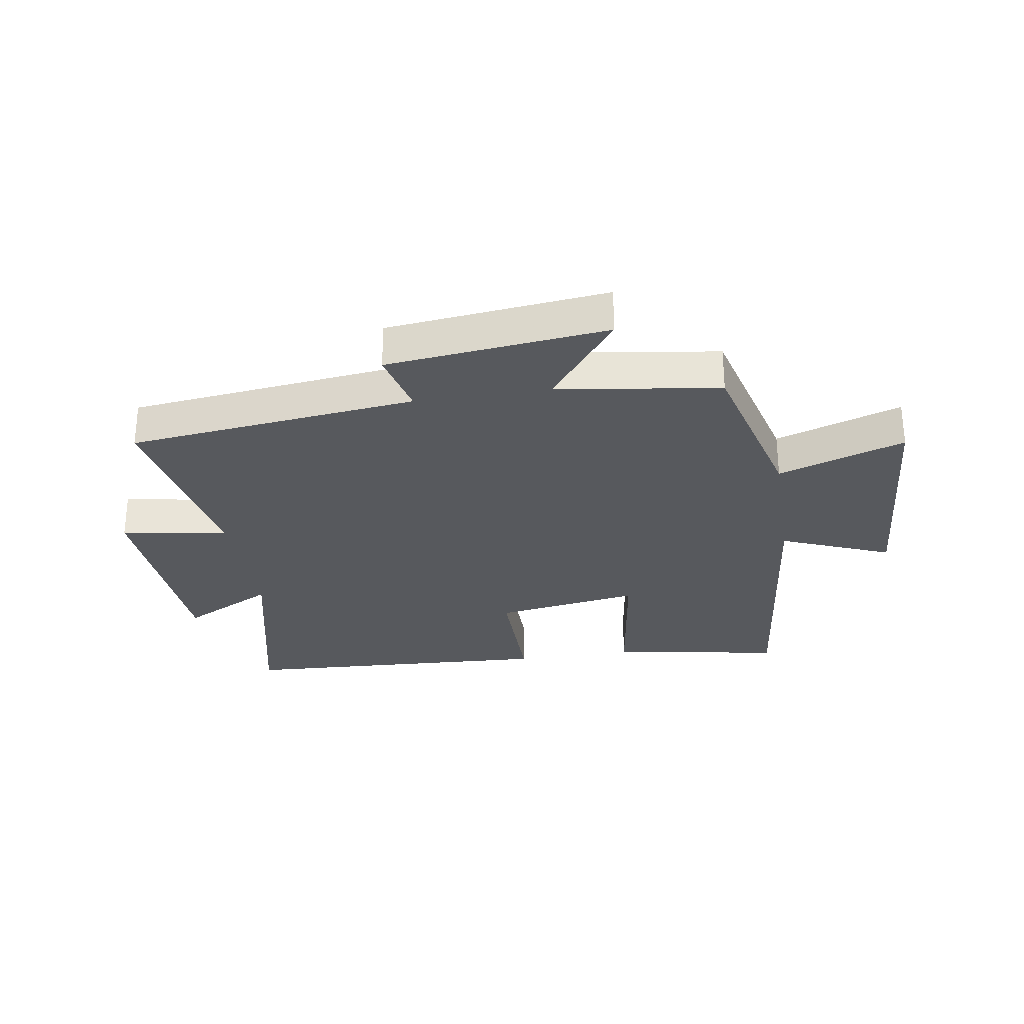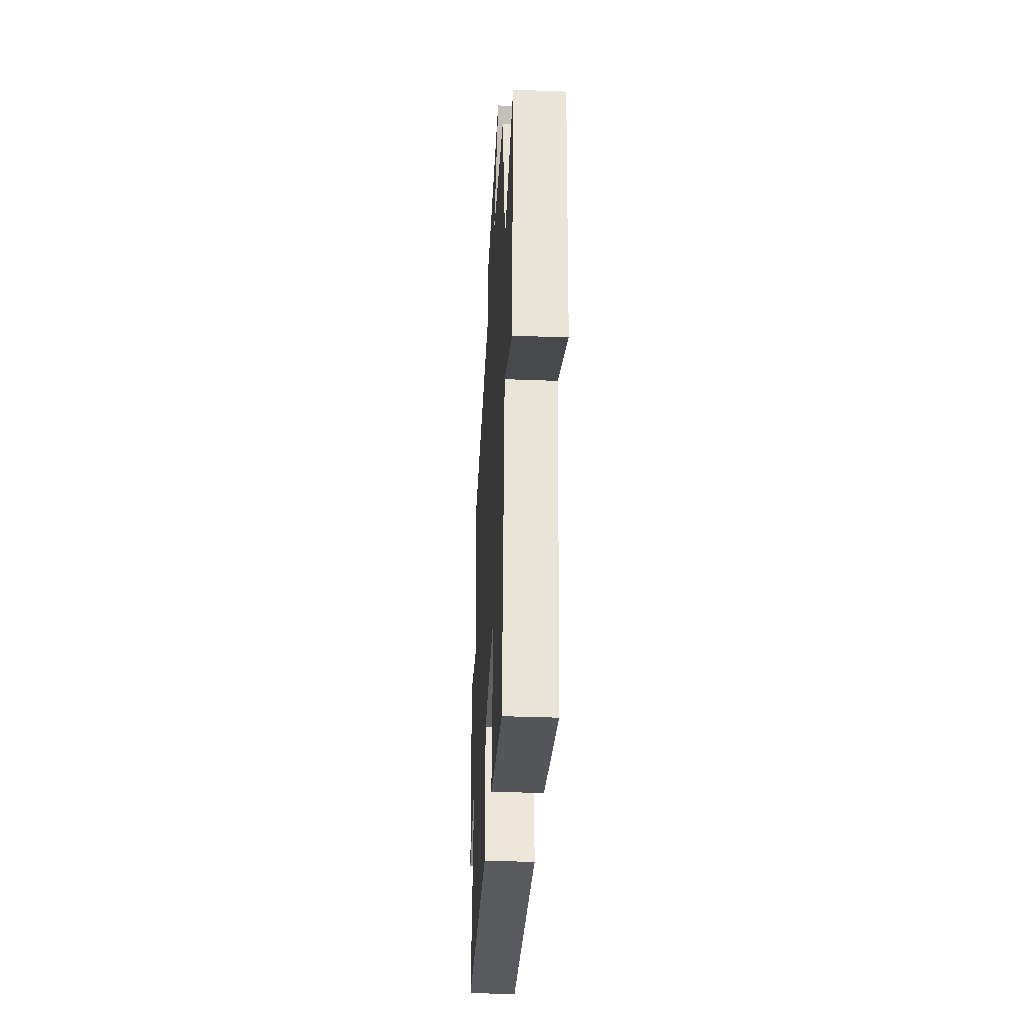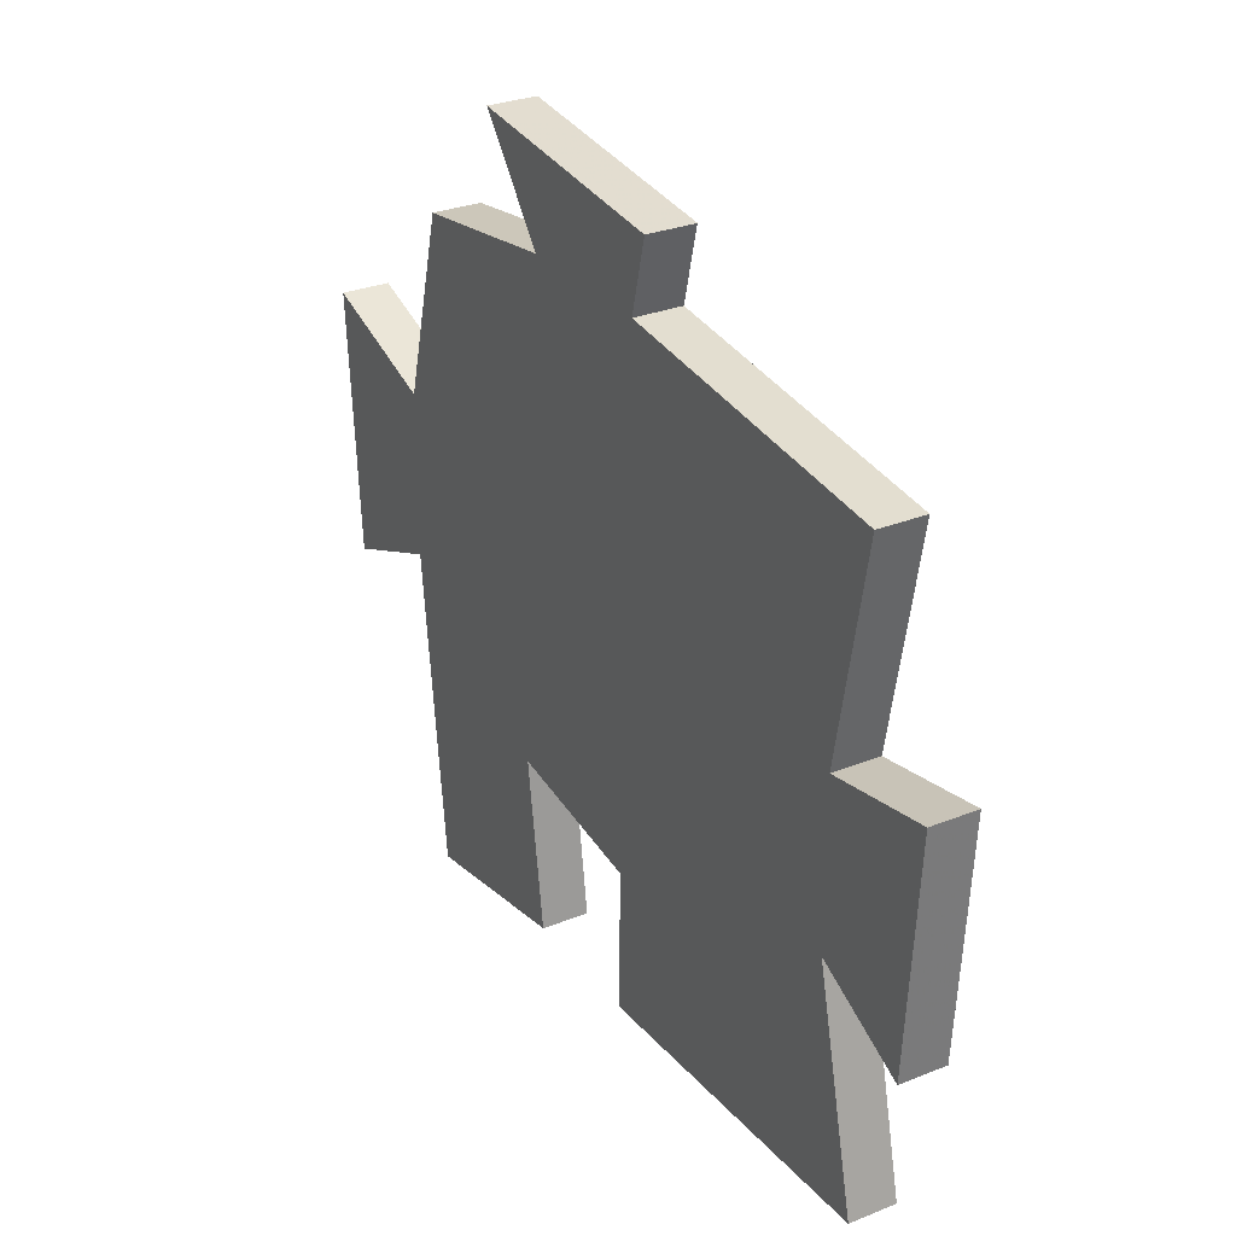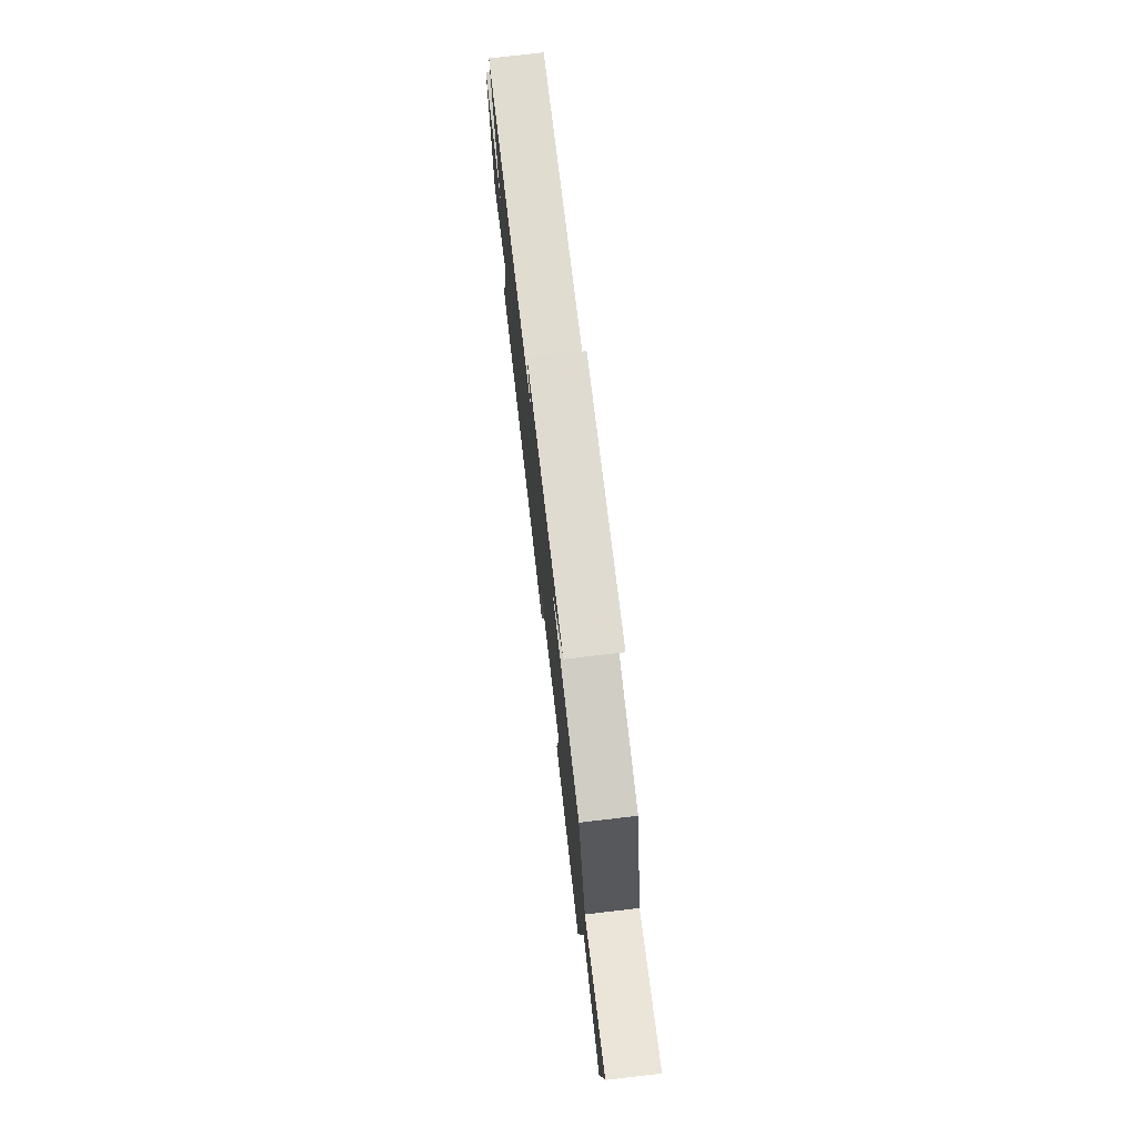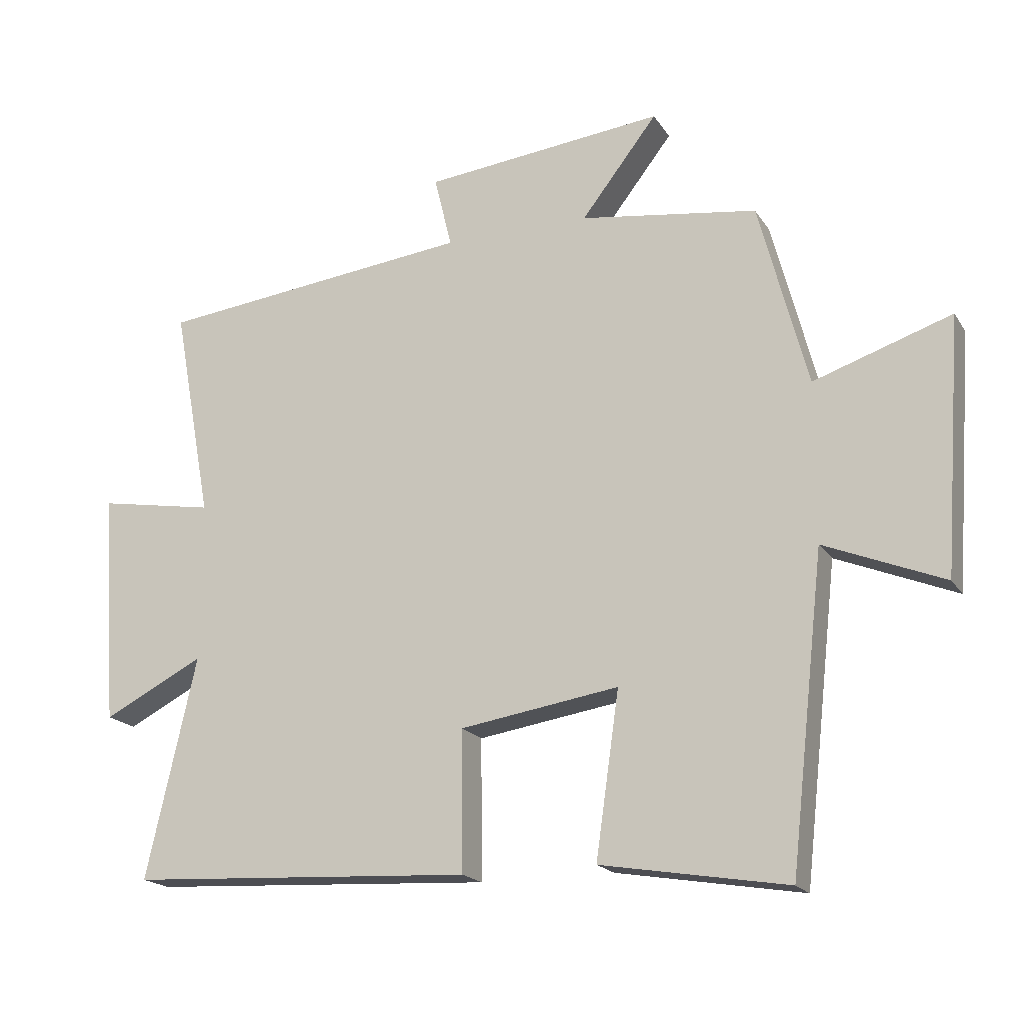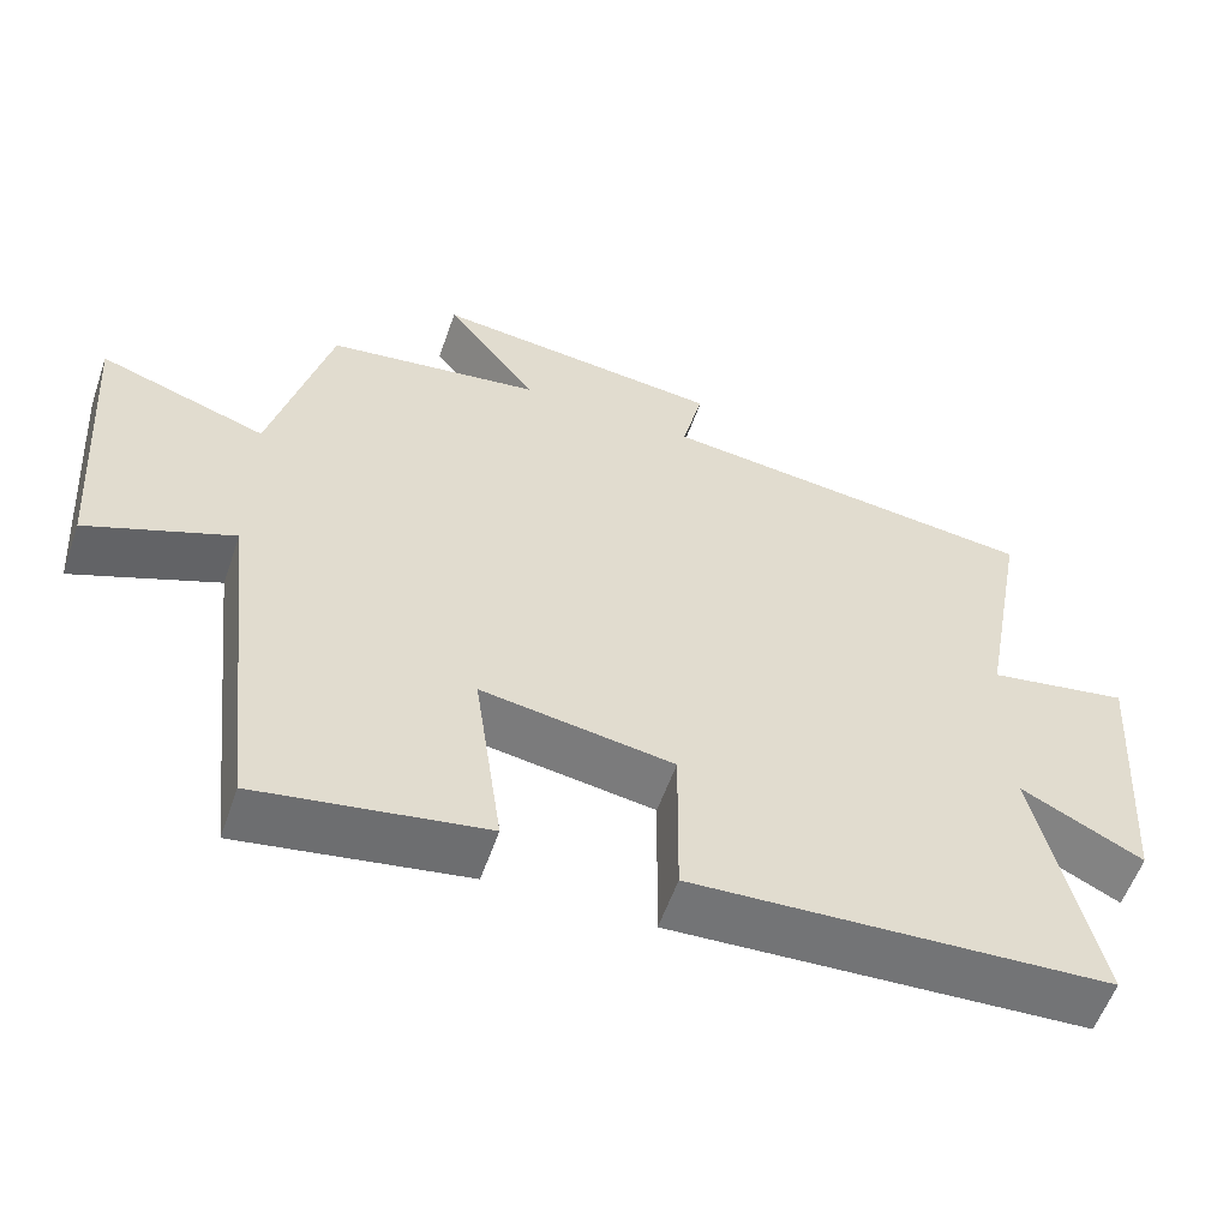
<metadata>
{"format":"obj","ext":"obj","renderer":"f3d","projection":"perspective","resolution":1024,"background":"white","views":[{"elev":-29.2,"azim":9.0,"up":"+Y"},{"elev":-34.6,"azim":87.0,"up":"+Z"},{"elev":29.4,"azim":-120.6,"up":"+Z"},{"elev":75.9,"azim":83.4,"up":"+Z"},{"elev":-18.6,"azim":23.0,"up":"+Z"},{"elev":-56.9,"azim":160.9,"up":"+Z"}]}
</metadata>
<code>
v -0.577 0.07 -0.472
v -0.5 0.07 -0.132
v -0.655 0.07 -0.211
v -0.679 0.07 0.147
v -0.5 0.07 0.116
v -0.56 0.07 0.445
v -0.074 0.07 0.5
v -0.101 0.07 0.611
v 0.269 0.07 0.651
v 0.152 0.07 0.5
v 0.425 0.07 0.461
v 0.5 0.07 0.175
v 0.712 0.07 0.246
v 0.684 0.07 -0.146
v 0.5 0.07 -0.071
v 0.447 0.07 -0.548
v 0.16 0.07 -0.5
v 0.196 0.07 -0.247
v -0.048 0.07 -0.285
v -0.046 0.07 -0.5
v -0.577 0 -0.472
v -0.5 0 -0.132
v -0.655 0 -0.211
v -0.679 0 0.147
v -0.5 0 0.116
v -0.56 0 0.445
v -0.074 0 0.5
v -0.101 0 0.611
v 0.269 0 0.651
v 0.152 0 0.5
v 0.425 0 0.461
v 0.5 0 0.175
v 0.712 0 0.246
v 0.684 0 -0.146
v 0.5 0 -0.071
v 0.447 0 -0.548
v 0.16 0 -0.5
v 0.196 0 -0.247
v -0.048 0 -0.285
v -0.046 0 -0.5
f 19 20 1 2
f 18 19 2
f 15 16 17 18
f 15 18 2
f 12 13 14 15
f 12 15 2
f 11 12 2
f 10 11 2
f 7 8 9 10
f 5 6 7 10
f 5 10 2 3
f 3 4 5
f 22 21 40 39
f 22 39 38
f 38 37 36 35
f 22 38 35
f 35 34 33 32
f 22 35 32
f 22 32 31
f 22 31 30
f 30 29 28 27
f 30 27 26 25
f 23 22 30 25
f 25 24 23
f 1 21 22 2
f 2 22 23 3
f 3 23 24 4
f 4 24 25 5
f 5 25 26 6
f 6 26 27 7
f 7 27 28 8
f 8 28 29 9
f 9 29 30 10
f 10 30 31 11
f 11 31 32 12
f 12 32 33 13
f 13 33 34 14
f 14 34 35 15
f 15 35 36 16
f 16 36 37 17
f 17 37 38 18
f 18 38 39 19
f 19 39 40 20
f 20 40 21 1

</code>
